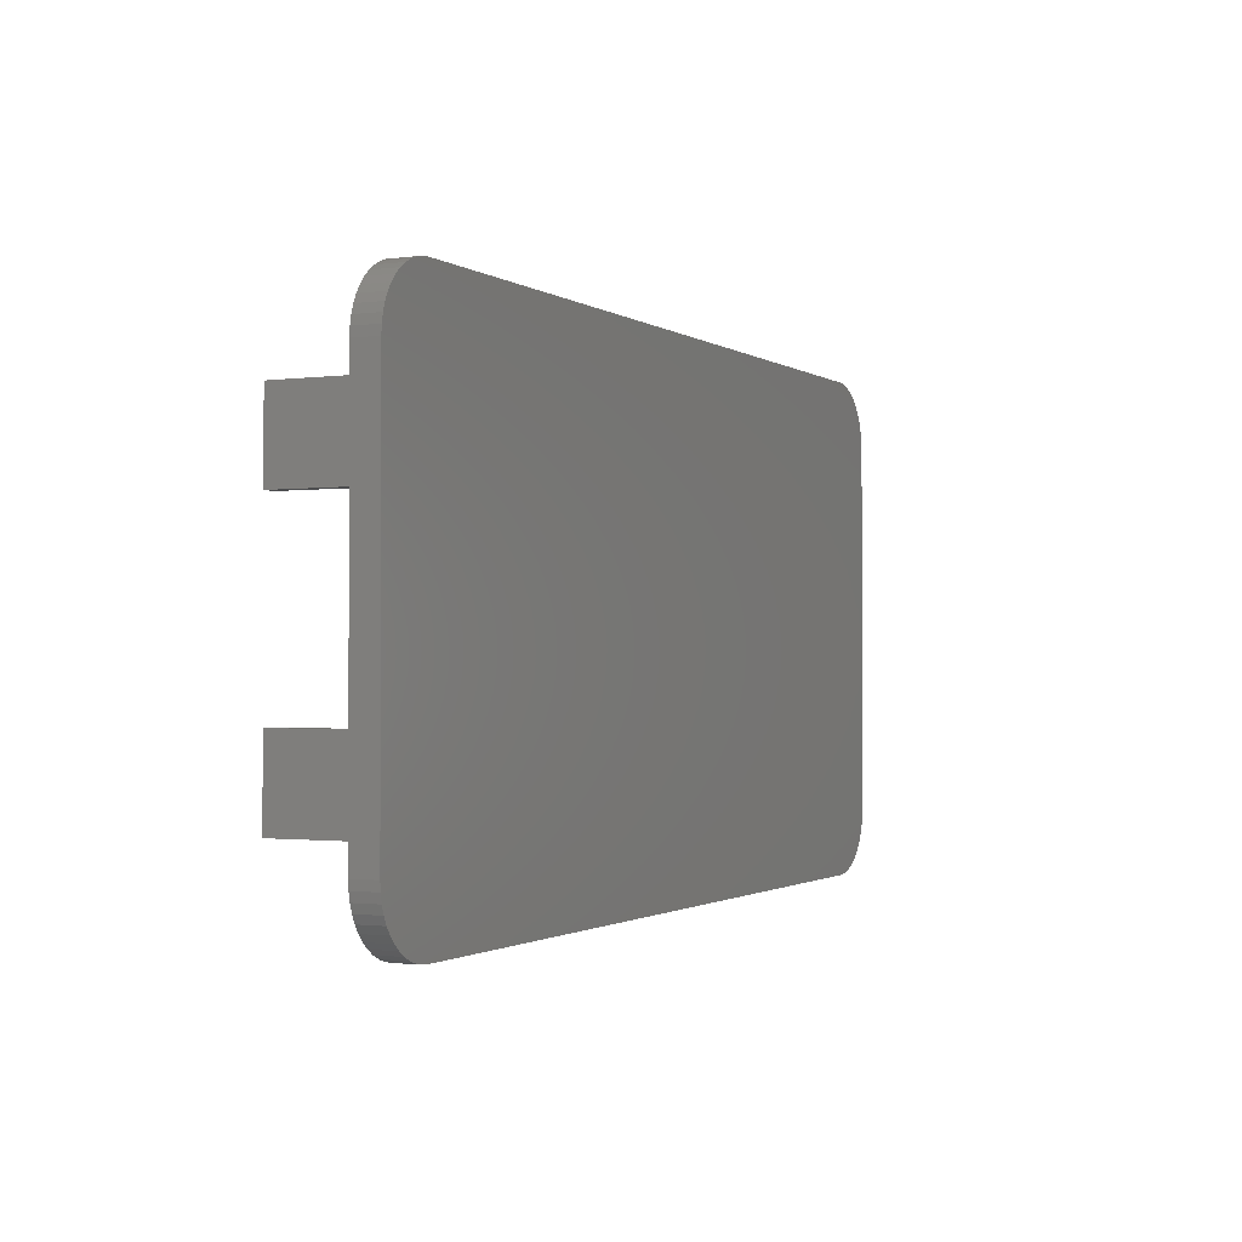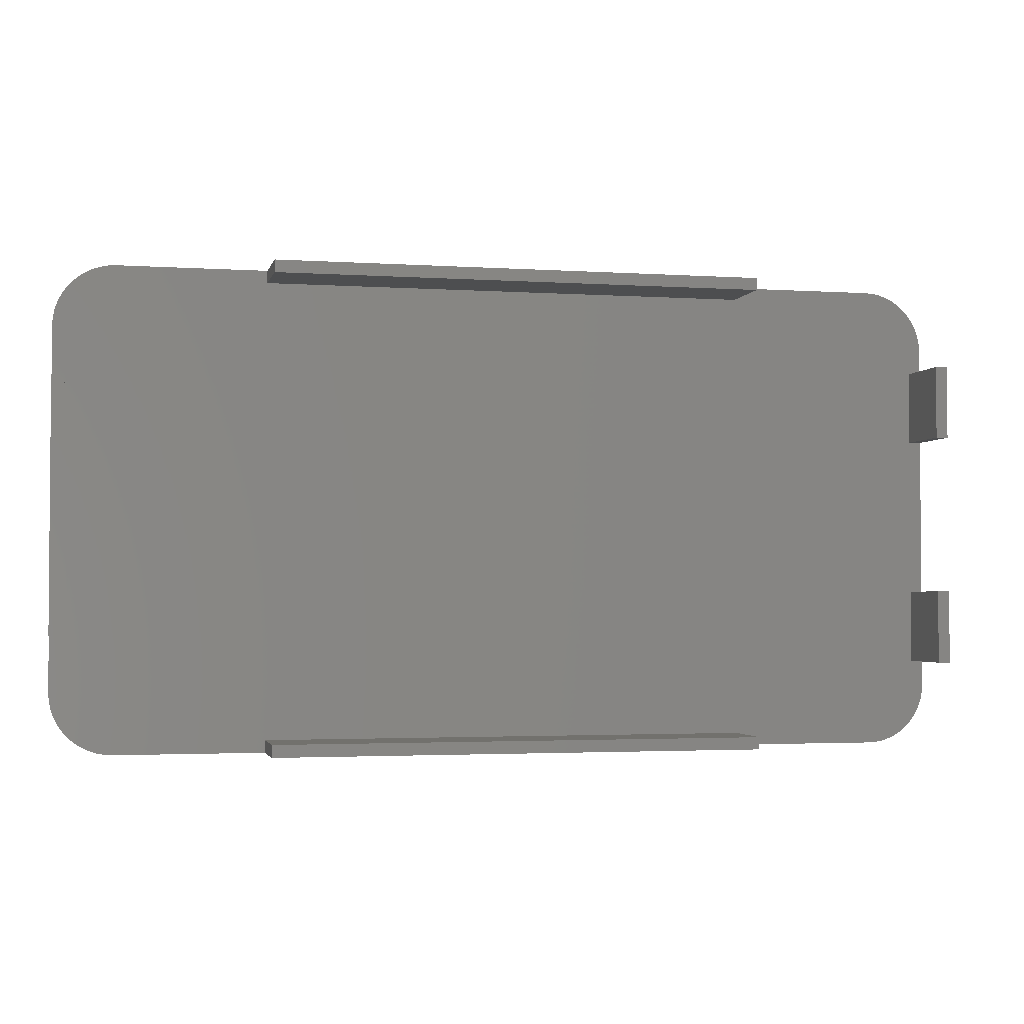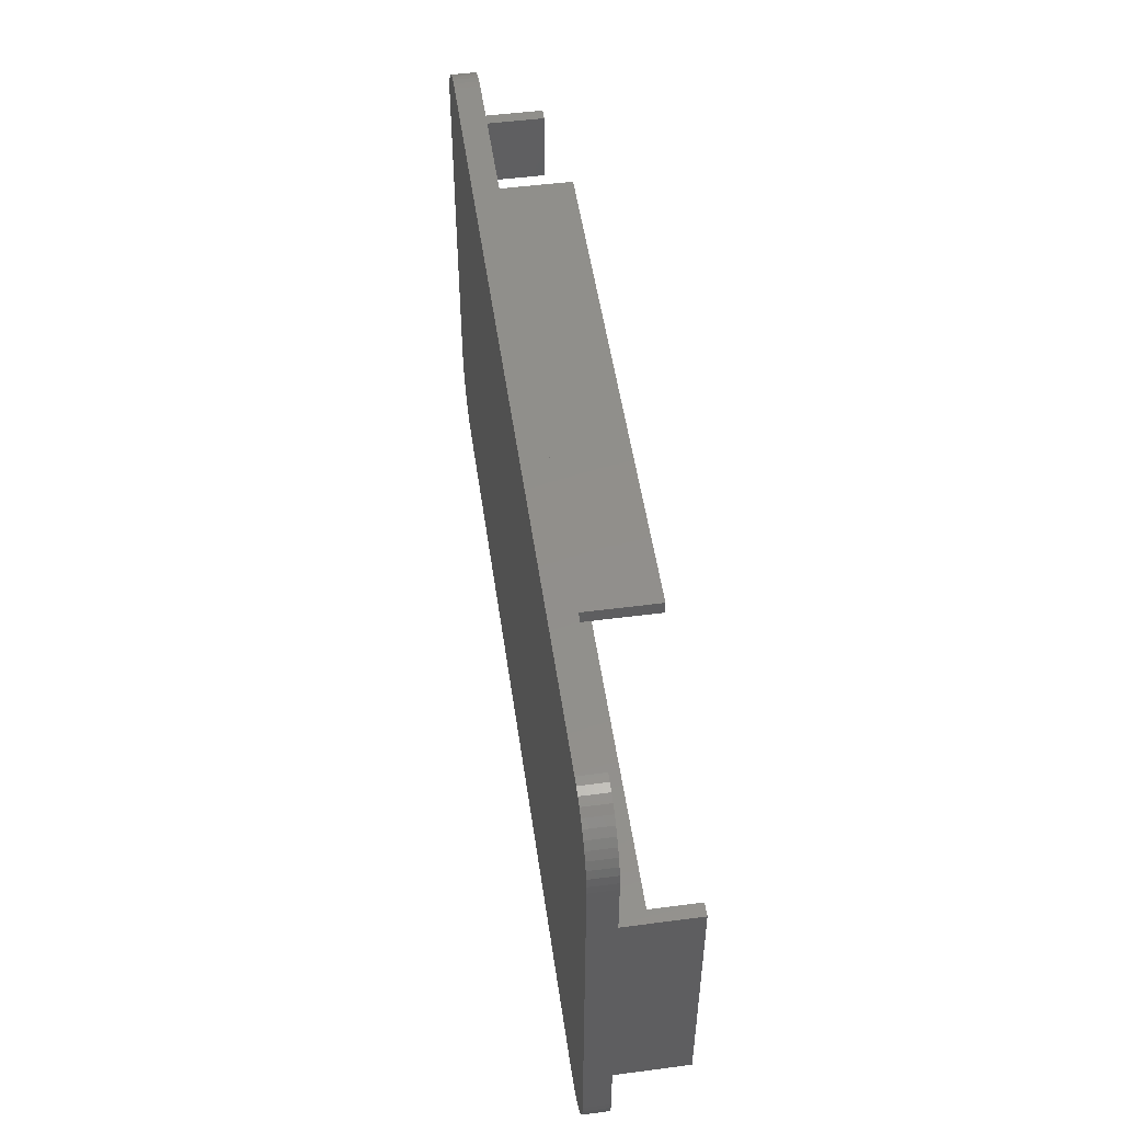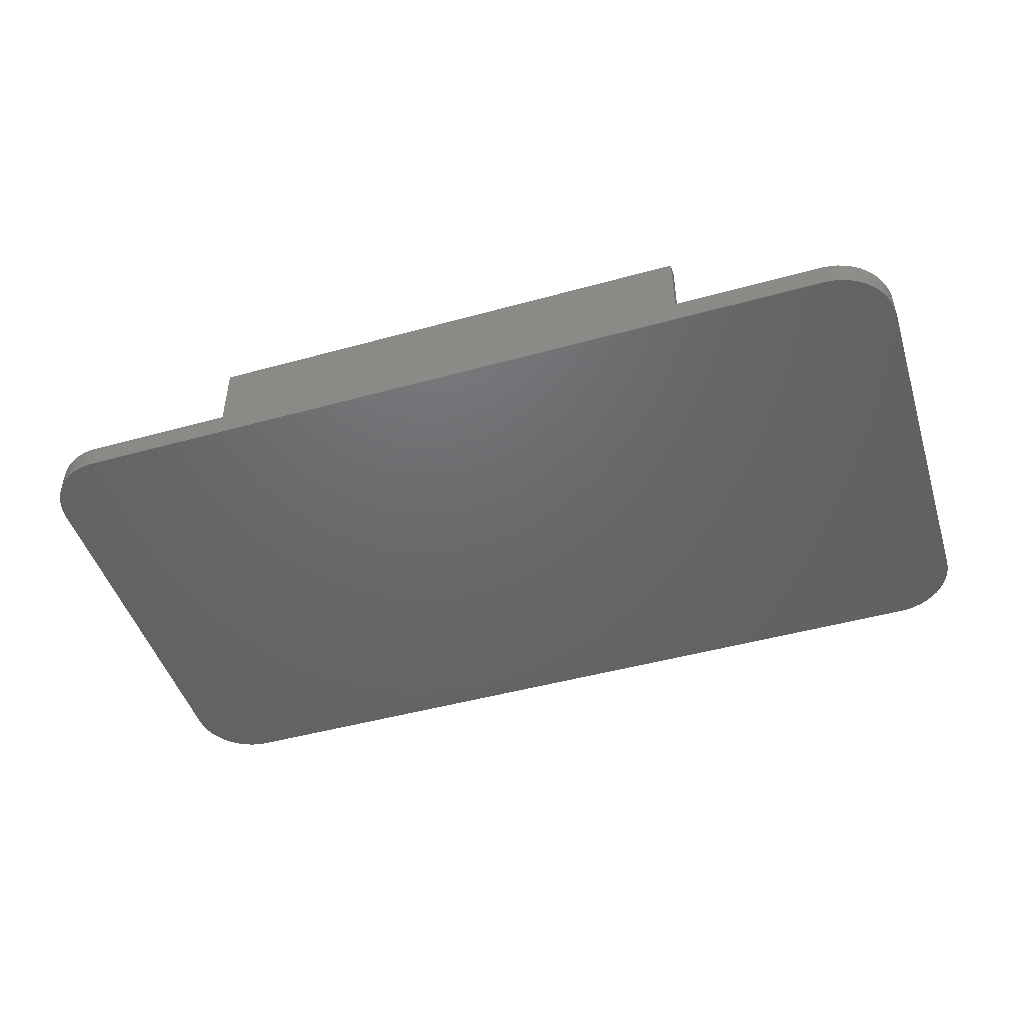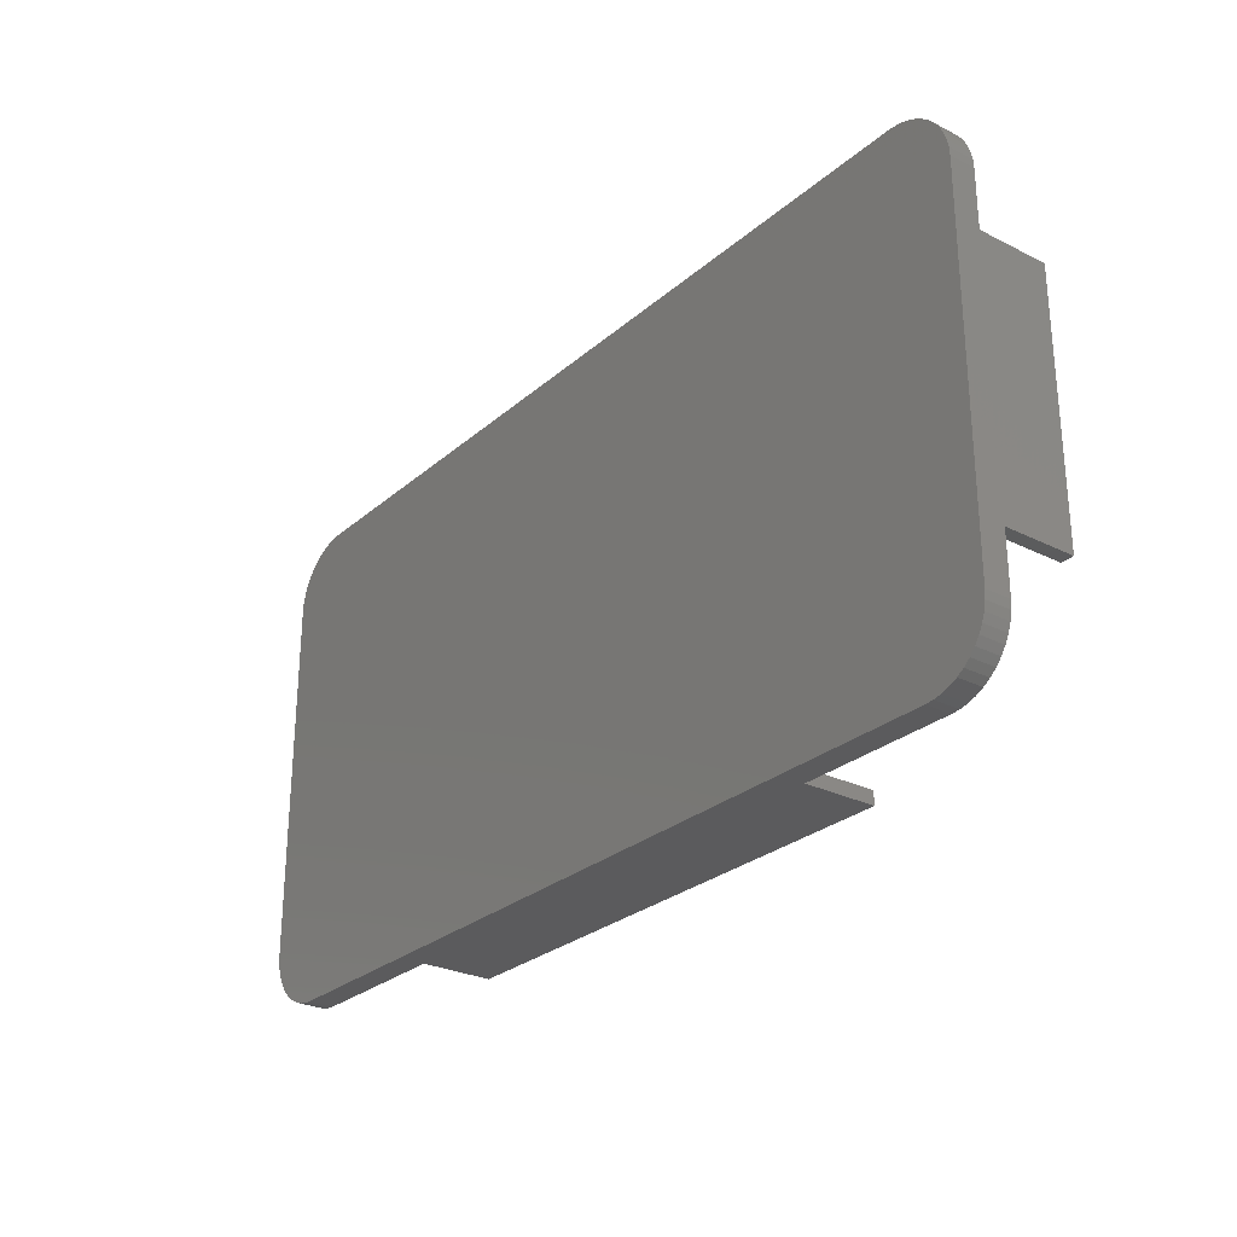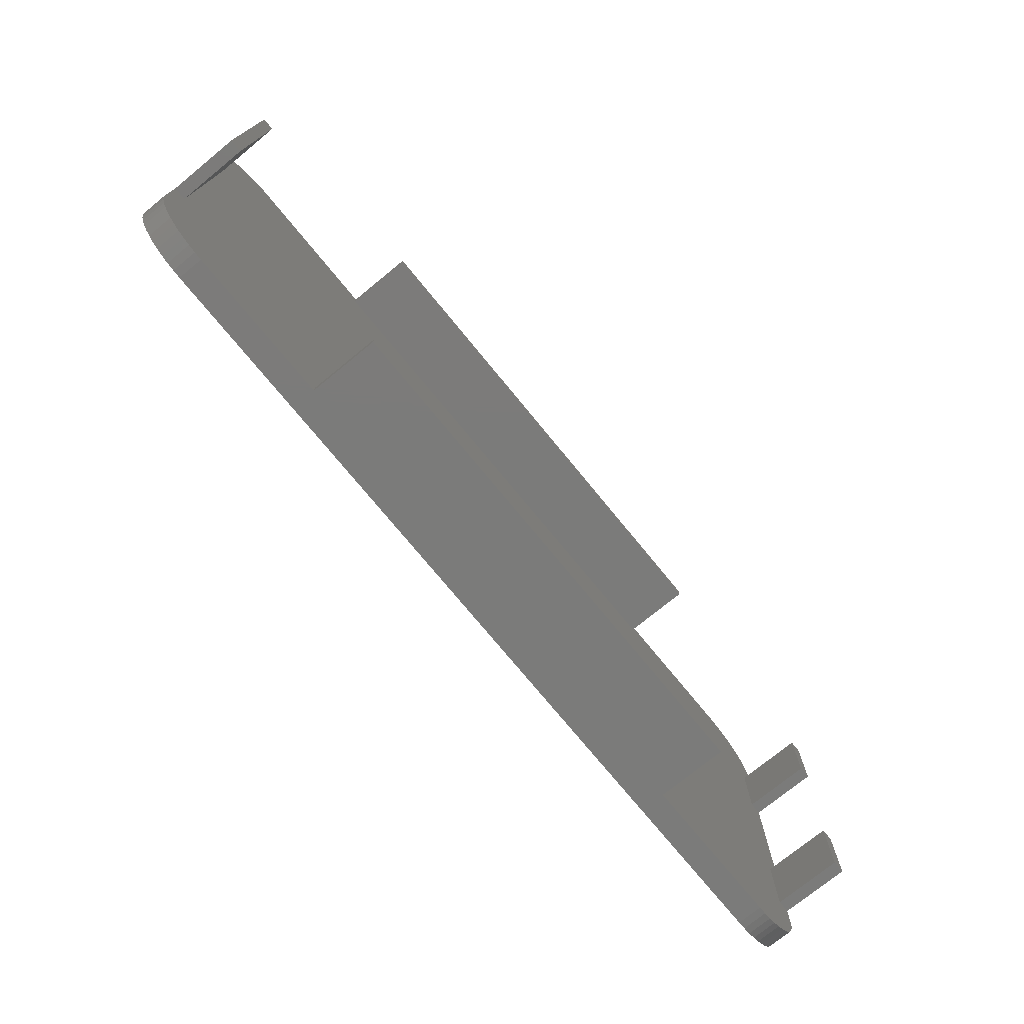
<metadata>
{"format":"stl","ext":"stl","renderer":"f3d","projection":"perspective","resolution":1024,"background":"white","views":[{"elev":-1.2,"azim":115.9,"up":"+Y"},{"elev":-2.6,"azim":-12.9,"up":"+Y"},{"elev":50.8,"azim":-98.1,"up":"+Y"},{"elev":-47.5,"azim":-162.7,"up":"+Z"},{"elev":-27.3,"azim":-127.6,"up":"+Y"},{"elev":-74.4,"azim":-50.7,"up":"+Y"}]}
</metadata>
<code>
# stl→obj: 144 verts, 284 faces
v 102.9 81.05 -2.256e-14
v 102.9 51.39 -2.256e-14
v 102.9 80.39 -2.256e-14
v 102.9 50.74 -2.256e-14
v 103 81.69 -2.256e-14
v 103 50.1 -2.256e-14
v 103.2 49.48 -2.256e-14
v 103.2 82.31 -2.256e-14
v 103.5 82.89 -2.256e-14
v 103.5 48.89 -2.256e-14
v 103.9 83.44 -2.256e-14
v 103.9 48.35 -2.256e-14
v 104.3 83.93 -2.256e-14
v 104.3 47.86 -2.256e-14
v 104.8 84.36 -2.256e-14
v 104.8 47.43 -2.256e-14
v 105.4 84.72 -2.256e-14
v 105.4 47.06 -2.256e-14
v 105.9 85.01 -2.256e-14
v 105.9 46.77 -2.256e-14
v 106.6 85.22 -2.256e-14
v 106.6 46.56 -2.256e-14
v 107.2 85.35 -2.256e-14
v 107.2 46.44 -2.256e-14
v 107.9 85.39 -2.256e-14
v 107.9 46.39 -2.256e-14
v 171.9 85.39 1.579e-13
v 171.9 46.39 1.579e-13
v 172.5 85.35 1.579e-13
v 172.5 46.44 1.579e-13
v 173.2 85.22 1.579e-13
v 173.2 46.56 1.579e-13
v 173.8 85.01 1.579e-13
v 173.8 46.77 1.579e-13
v 174.4 84.72 1.579e-13
v 174.4 47.06 1.579e-13
v 174.9 84.36 1.579e-13
v 174.9 47.43 1.579e-13
v 175.4 83.93 1.579e-13
v 175.4 47.86 1.579e-13
v 175.8 83.44 1.579e-13
v 175.8 48.35 1.579e-13
v 176.2 82.89 1.579e-13
v 176.2 48.89 1.579e-13
v 176.5 82.31 1.579e-13
v 176.5 49.48 1.579e-13
v 176.7 81.69 1.579e-13
v 176.7 50.1 1.579e-13
v 176.8 81.05 1.579e-13
v 176.8 50.74 1.579e-13
v 176.9 80.39 1.579e-13
v 176.9 51.39 1.579e-13
v 107.9 46.39 2
v 107.2 46.44 2
v 106.6 46.56 2
v 105.9 46.77 2
v 105.4 47.06 2
v 104.8 47.43 2
v 104.3 47.86 2
v 103.9 48.35 2
v 103.5 48.89 2
v 103.2 49.48 2
v 103 50.1 2
v 102.9 50.74 2
v 102.9 51.39 2
v 102.9 81.05 2
v 102.9 80.39 2
v 103 81.69 2
v 103.2 82.31 2
v 103.5 82.89 2
v 103.9 83.44 2
v 104.3 83.93 2
v 104.8 84.36 2
v 105.4 84.72 2
v 105.9 85.01 2
v 106.6 85.22 2
v 107.2 85.35 2
v 107.9 85.39 2
v 171.9 85.39 2
v 172.5 85.35 2
v 173.2 85.22 2
v 173.8 85.01 2
v 174.4 84.72 2
v 174.9 84.36 2
v 175.4 83.93 2
v 175.8 83.44 2
v 176.2 82.89 2
v 176.5 82.31 2
v 176.7 81.69 2
v 176.8 81.05 2
v 176.9 80.39 2
v 176.8 50.74 2
v 176.9 51.39 2
v 176.7 50.1 2
v 176.5 49.48 2
v 176.2 48.89 2
v 175.8 48.35 2
v 175.4 47.86 2
v 174.9 47.43 2
v 174.4 47.06 2
v 173.8 46.77 2
v 173.2 46.56 2
v 172.5 46.44 2
v 171.9 46.39 2
v 159.9 46.39 2
v 119.9 46.39 2
v 119.9 46.39 7.5
v 159.9 46.39 7.5
v 119.9 85.39 7.5
v 159.9 85.39 2
v 119.9 85.39 2
v 159.9 85.39 7.5
v 102.9 75.89 7.5
v 102.9 55.89 2
v 102.9 55.89 7.5
v 102.9 75.89 2
v 103.9 55.89 2
v 103.9 75.89 2
v 159.9 47.39 2
v 119.9 84.39 2
v 119.9 47.39 2
v 159.9 84.39 2
v 175.9 53.39 2
v 176.9 53.39 2
v 176.9 59.39 2
v 175.9 72.39 2
v 175.9 59.39 2
v 176.9 72.39 2
v 175.9 78.39 2
v 176.9 78.39 2
v 176.9 53.39 7.5
v 176.9 72.39 7.5
v 176.9 78.39 7.5
v 176.9 59.39 7.5
v 175.9 59.39 7.5
v 175.9 53.39 7.5
v 175.9 78.39 7.5
v 175.9 72.39 7.5
v 159.9 84.39 7.5
v 119.9 84.39 7.5
v 119.9 47.39 7.5
v 159.9 47.39 7.5
v 103.9 55.89 7.5
v 103.9 75.89 7.5
f 1 2 3
f 2 1 4
f 4 1 5
f 4 5 6
f 6 5 7
f 7 5 8
f 7 8 9
f 7 9 10
f 10 9 11
f 10 11 12
f 12 11 13
f 12 13 14
f 14 13 15
f 14 15 16
f 16 15 17
f 16 17 18
f 18 17 19
f 18 19 20
f 20 19 21
f 20 21 22
f 22 21 23
f 22 23 24
f 24 23 25
f 24 25 26
f 26 25 27
f 26 27 28
f 28 27 29
f 28 29 30
f 30 29 31
f 30 31 32
f 32 31 33
f 32 33 34
f 34 33 35
f 34 35 36
f 36 35 37
f 36 37 38
f 38 37 39
f 38 39 40
f 40 39 41
f 40 41 42
f 42 41 43
f 42 43 44
f 44 43 45
f 44 45 46
f 46 45 47
f 46 47 48
f 48 47 49
f 48 49 50
f 50 49 51
f 50 51 52
f 53 24 26
f 24 53 54
f 54 22 24
f 22 54 55
f 55 20 22
f 20 55 56
f 56 18 20
f 18 56 57
f 57 16 18
f 16 57 58
f 58 14 16
f 14 58 59
f 60 14 59
f 14 60 12
f 61 12 60
f 12 61 10
f 62 10 61
f 10 62 7
f 63 7 62
f 7 63 6
f 64 6 63
f 6 64 4
f 65 4 64
f 4 65 2
f 66 3 67
f 3 66 1
f 68 1 66
f 1 68 5
f 69 5 68
f 5 69 8
f 70 8 69
f 8 70 9
f 71 9 70
f 9 71 11
f 72 11 71
f 11 72 13
f 72 15 13
f 15 72 73
f 73 17 15
f 17 73 74
f 74 19 17
f 19 74 75
f 75 21 19
f 21 75 76
f 76 23 21
f 23 76 77
f 77 25 23
f 25 77 78
f 79 29 27
f 29 79 80
f 80 31 29
f 31 80 81
f 81 33 31
f 33 81 82
f 82 35 33
f 35 82 83
f 83 37 35
f 37 83 84
f 84 39 37
f 39 84 85
f 39 86 41
f 86 39 85
f 41 87 43
f 87 41 86
f 43 88 45
f 88 43 87
f 45 89 47
f 89 45 88
f 47 90 49
f 90 47 89
f 49 91 51
f 91 49 90
f 52 92 50
f 92 52 93
f 50 94 48
f 94 50 92
f 48 95 46
f 95 48 94
f 46 96 44
f 96 46 95
f 44 97 42
f 97 44 96
f 42 98 40
f 98 42 97
f 98 38 40
f 38 98 99
f 99 36 38
f 36 99 100
f 100 34 36
f 34 100 101
f 101 32 34
f 32 101 102
f 102 30 32
f 30 102 103
f 103 28 30
f 28 103 104
f 28 53 26
f 53 28 104
f 53 104 105
f 53 105 106
f 105 107 106
f 107 105 108
f 109 110 111
f 110 109 112
f 78 27 25
f 27 78 110
f 27 110 79
f 110 78 111
f 113 114 115
f 114 2 65
f 2 114 3
f 3 114 116
f 116 114 113
f 3 116 67
f 64 114 65
f 114 64 117
f 117 64 63
f 117 63 62
f 117 62 61
f 117 61 60
f 117 60 118
f 119 120 121
f 120 119 122
f 118 67 116
f 67 118 66
f 66 118 68
f 68 118 69
f 69 118 70
f 70 118 71
f 71 118 60
f 71 60 59
f 71 59 72
f 72 59 58
f 72 58 73
f 73 58 57
f 73 57 74
f 74 57 56
f 74 56 75
f 75 56 55
f 75 55 76
f 76 55 54
f 76 54 77
f 77 54 53
f 77 53 78
f 78 53 106
f 78 106 111
f 111 106 121
f 111 121 120
f 104 119 105
f 119 104 122
f 122 104 110
f 110 104 79
f 79 104 103
f 79 103 80
f 80 103 102
f 80 102 81
f 81 102 101
f 81 101 82
f 82 101 100
f 82 100 83
f 83 100 99
f 83 99 84
f 84 99 98
f 84 98 85
f 85 98 97
f 85 97 86
f 86 97 123
f 123 97 96
f 123 96 124
f 124 96 95
f 124 95 94
f 124 94 92
f 124 92 93
f 125 126 127
f 126 125 128
f 86 129 87
f 129 86 123
f 129 123 127
f 129 127 126
f 87 129 130
f 87 130 88
f 88 130 89
f 89 130 90
f 90 130 91
f 51 93 52
f 93 51 124
f 124 51 125
f 124 125 131
f 125 51 128
f 128 51 132
f 132 51 130
f 130 51 91
f 133 132 130
f 134 131 125
f 131 135 136
f 135 131 134
f 135 125 127
f 125 135 134
f 135 123 136
f 123 135 127
f 131 123 124
f 123 131 136
f 132 137 138
f 137 132 133
f 137 130 129
f 130 137 133
f 137 126 138
f 126 137 129
f 132 126 128
f 126 132 138
f 139 109 140
f 109 139 112
f 140 111 120
f 111 140 109
f 139 120 122
f 120 139 140
f 110 139 122
f 139 110 112
f 108 141 107
f 141 108 142
f 105 142 108
f 142 105 119
f 141 119 121
f 119 141 142
f 141 106 107
f 106 141 121
f 143 113 115
f 113 143 144
f 143 114 117
f 114 143 115
f 118 143 117
f 143 118 144
f 113 118 116
f 118 113 144

</code>
